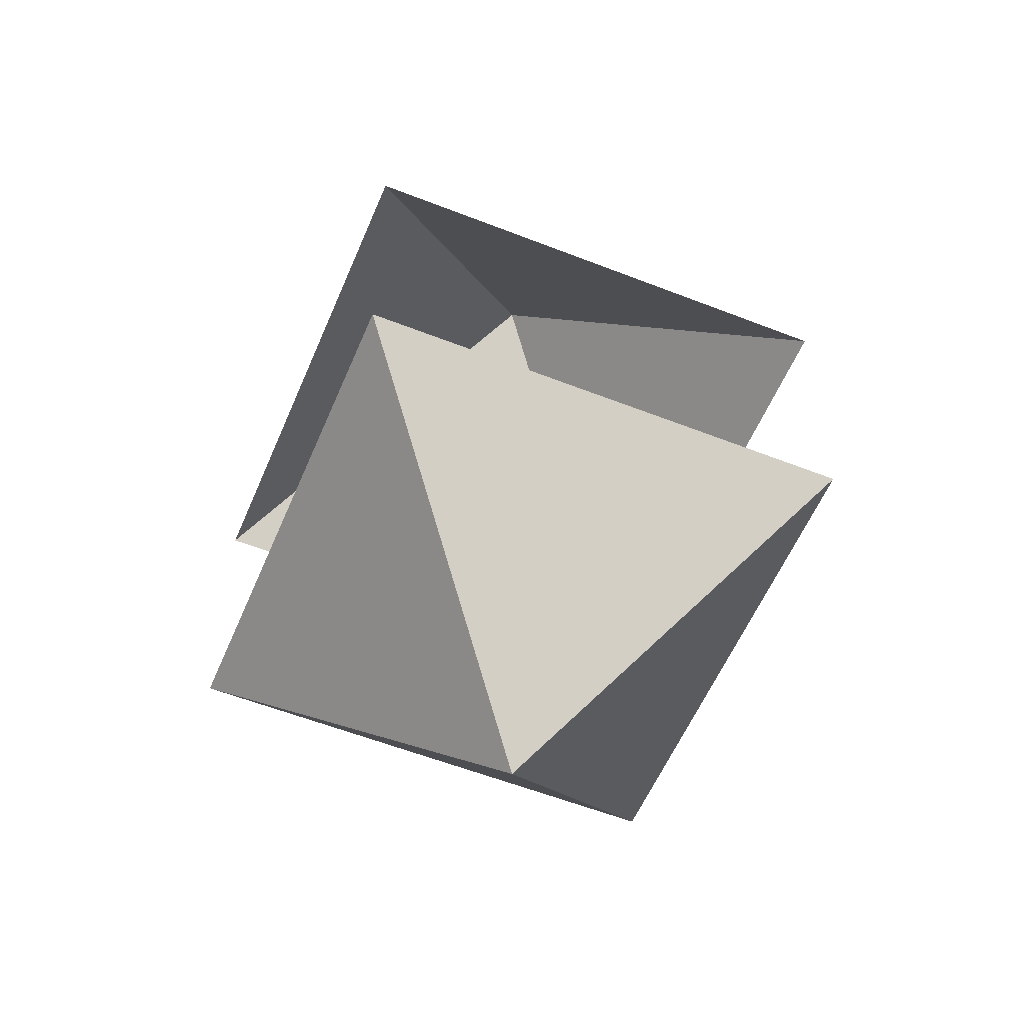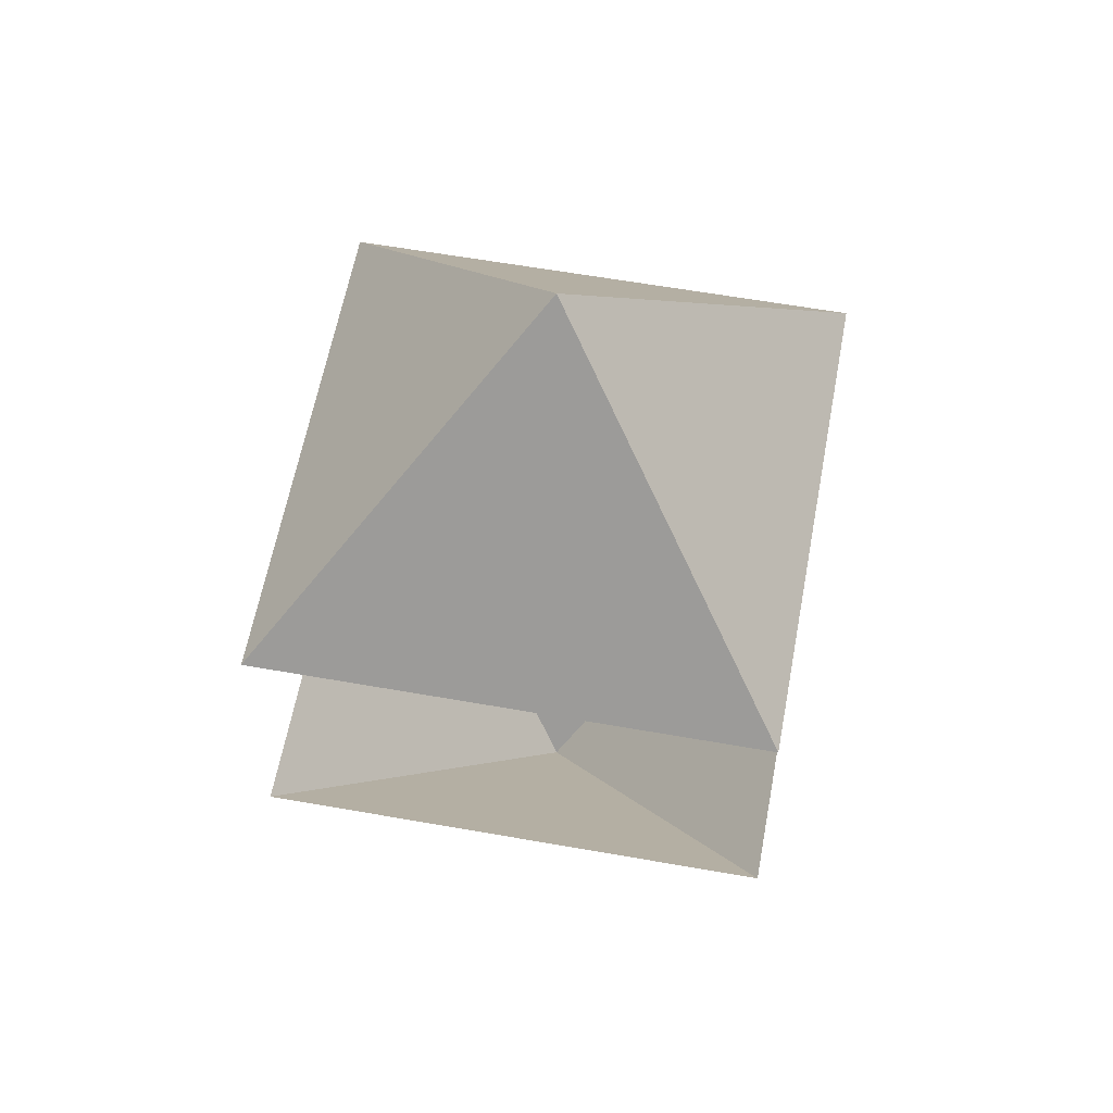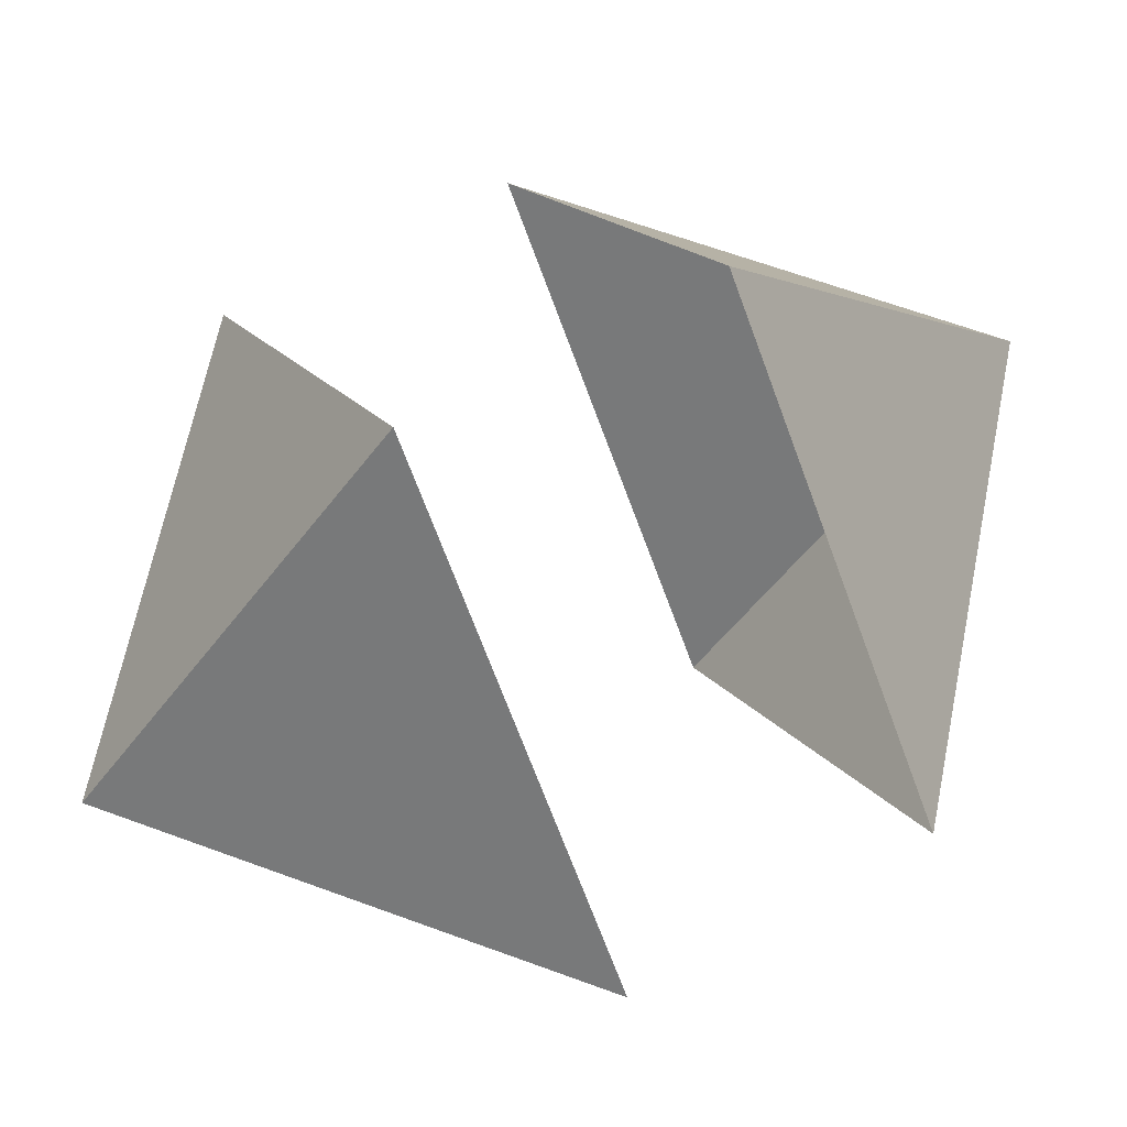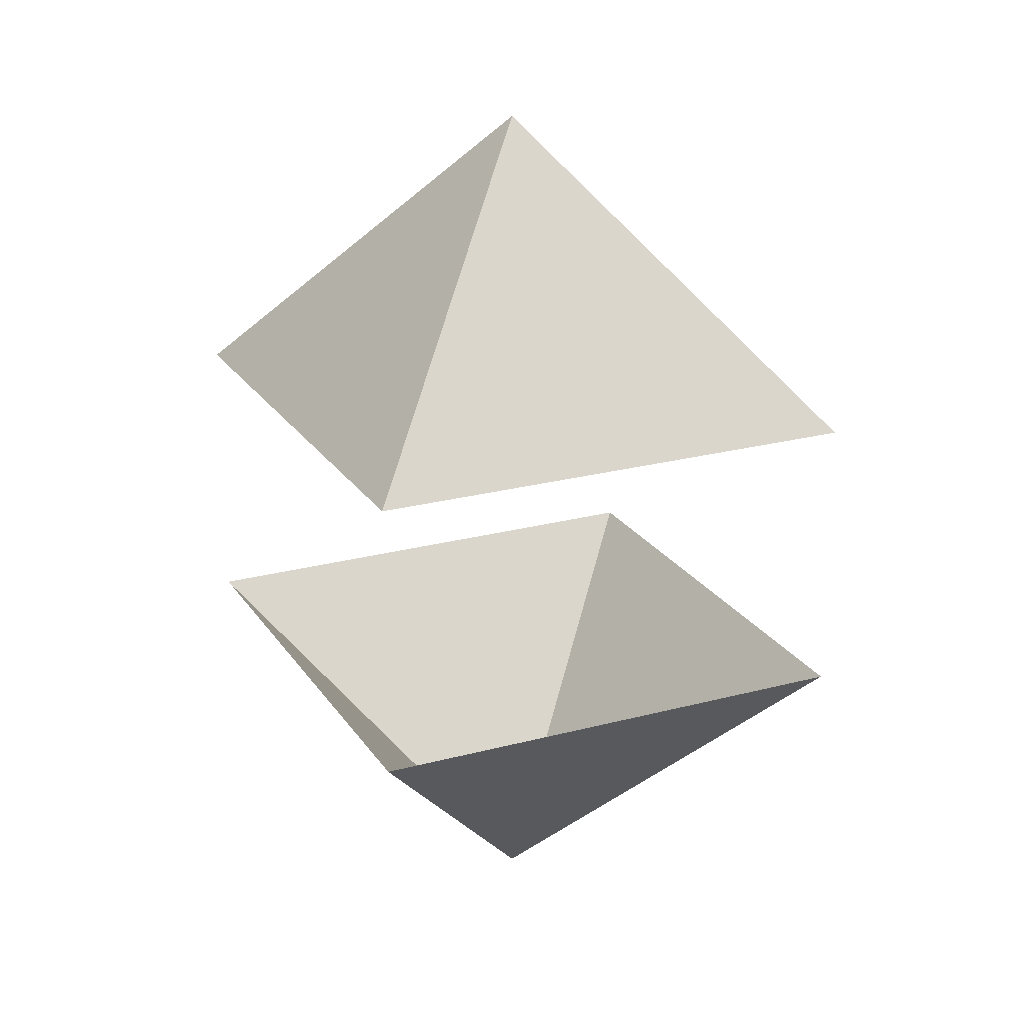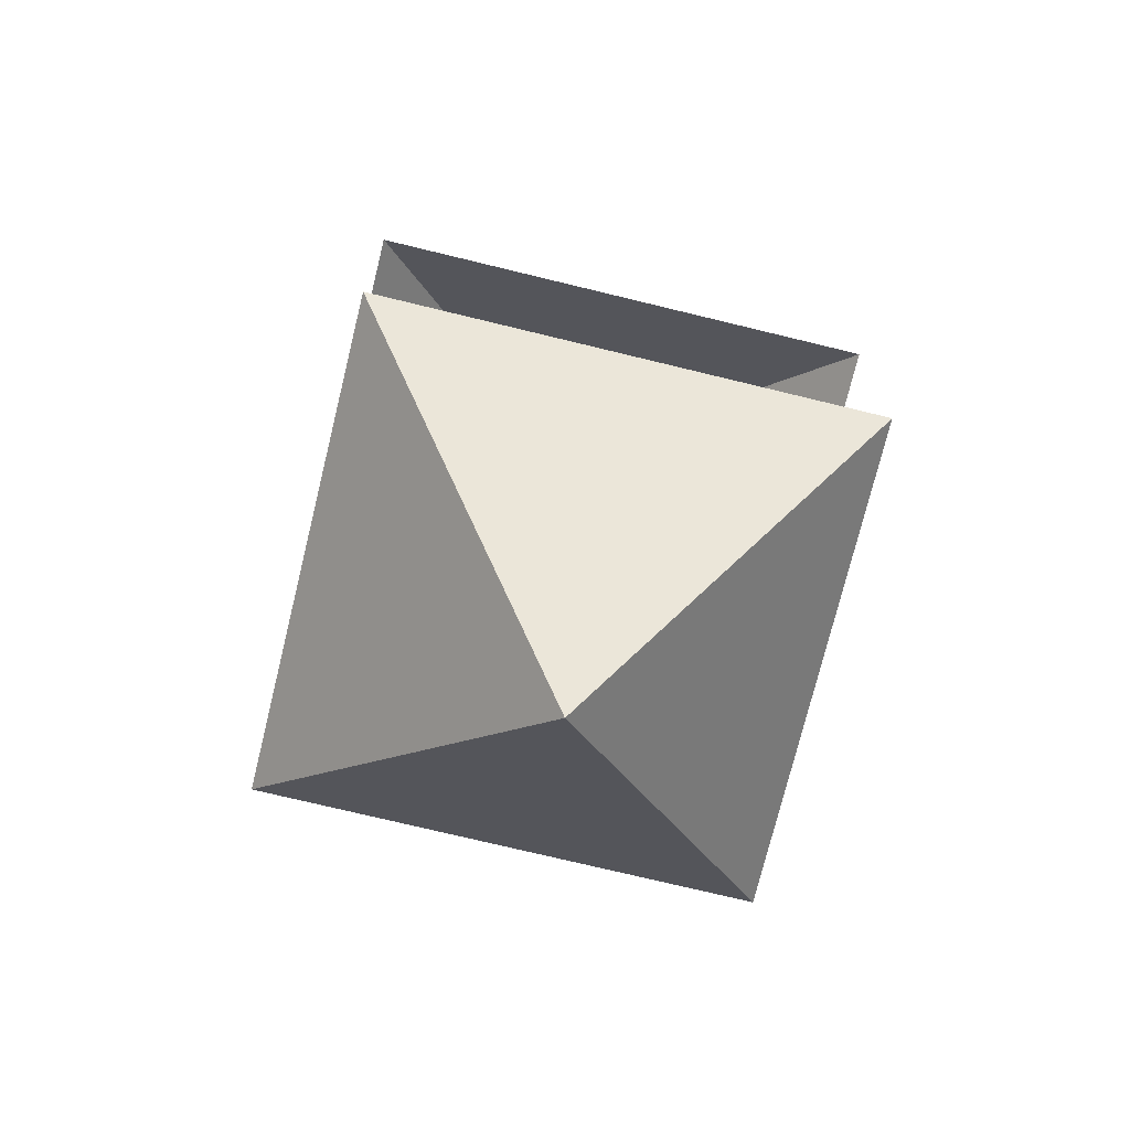
<metadata>
{"format":"obj","ext":"obj","renderer":"f3d","projection":"perspective","resolution":1024,"background":"white","views":[{"elev":-55.9,"azim":-157.5,"up":"+Y"},{"elev":59.0,"azim":-124.6,"up":"+Y"},{"elev":63.3,"azim":60.9,"up":"+Z"},{"elev":22.8,"azim":-159.7,"up":"+Y"},{"elev":-73.2,"azim":121.3,"up":"+Y"}]}
</metadata>
<code>
o Plane
v -1.3 0.6084 0
v 0 0.6084 1.3
v 1.3 0.6084 0
v 0 0.6084 -1.3
v 0 1.713 0
f 3 2 5
f 4 3 5
f 1 5 2
f 4 5 1
o top
v -1.3 -0.4212 0
v 0 -0.4212 1.3
v 1.3 -0.4212 0
v 0 -0.4212 -1.3
v 0 -1.526 0
f 10 7 8
f 10 8 9
f 9 6 10
f 10 6 7

</code>
